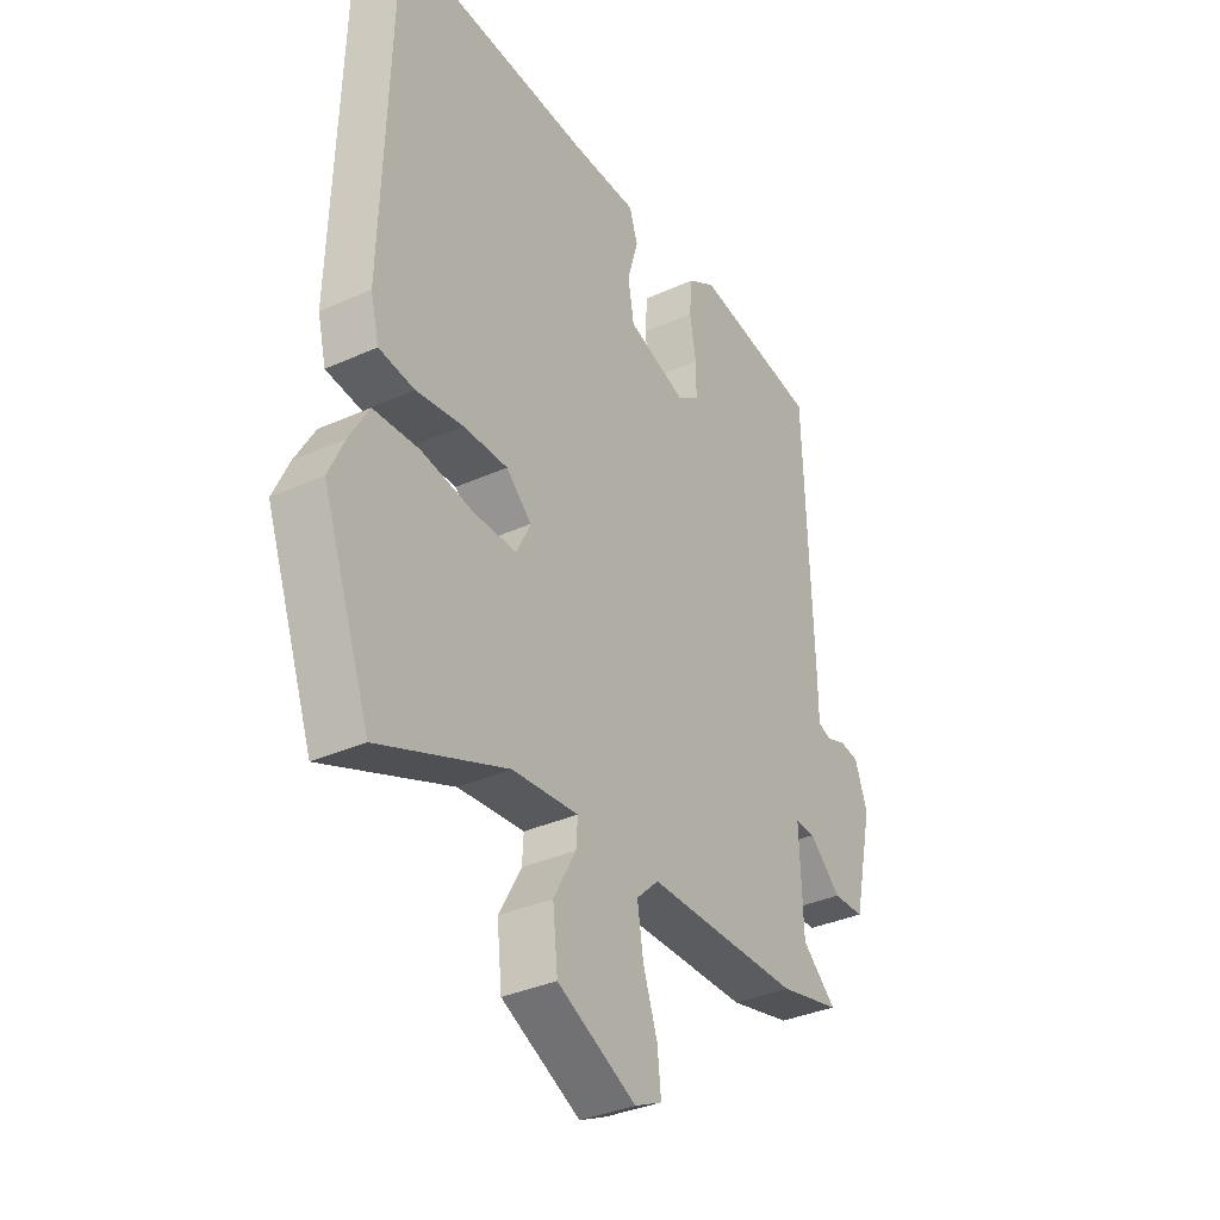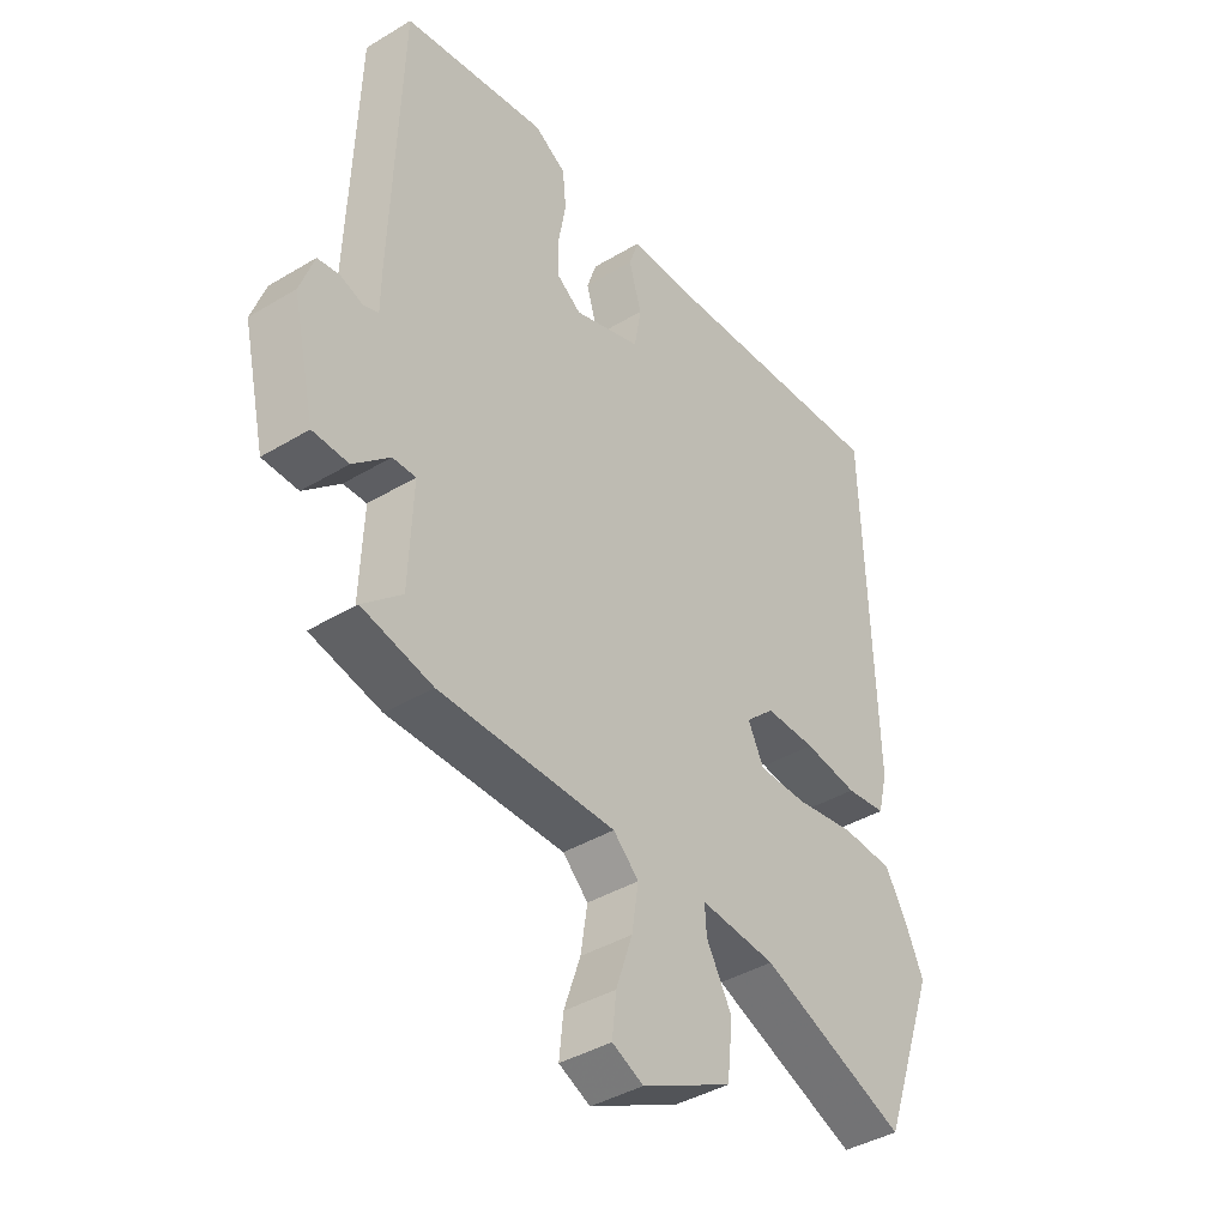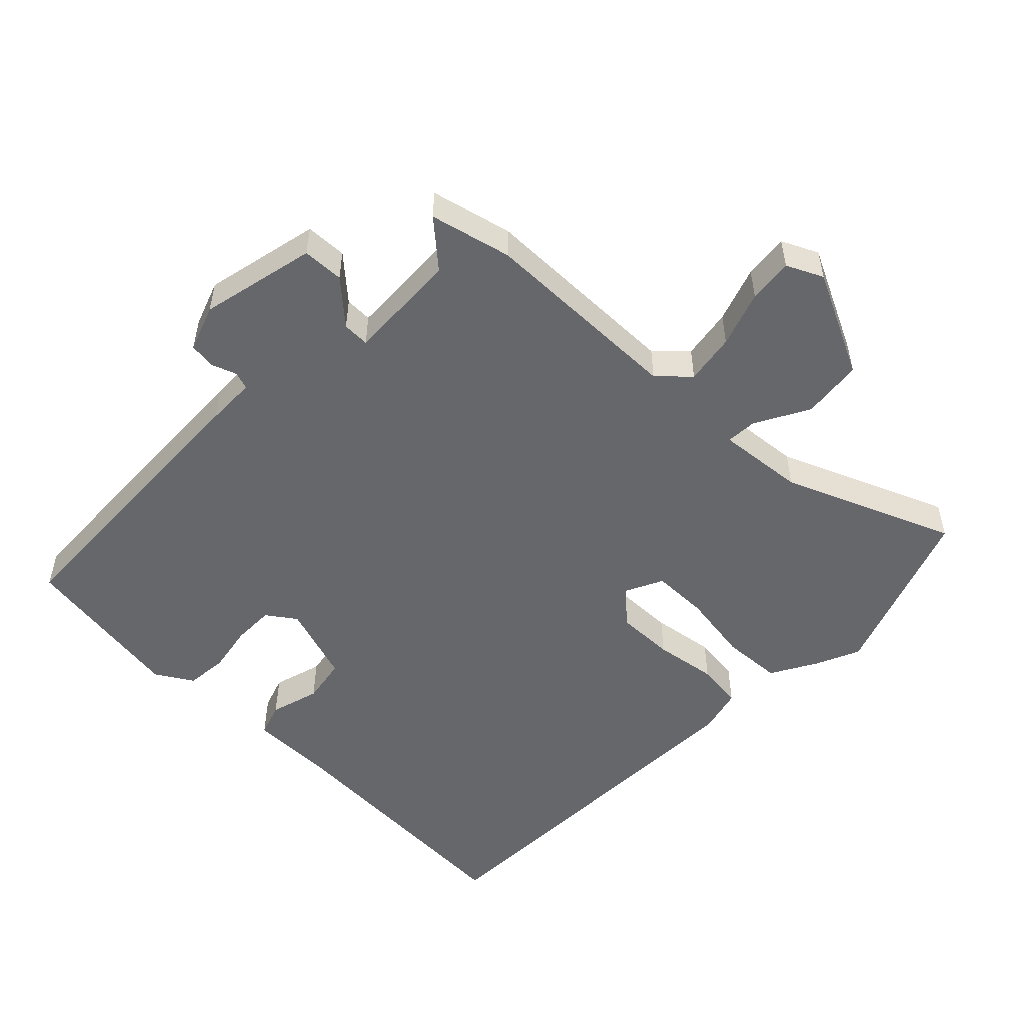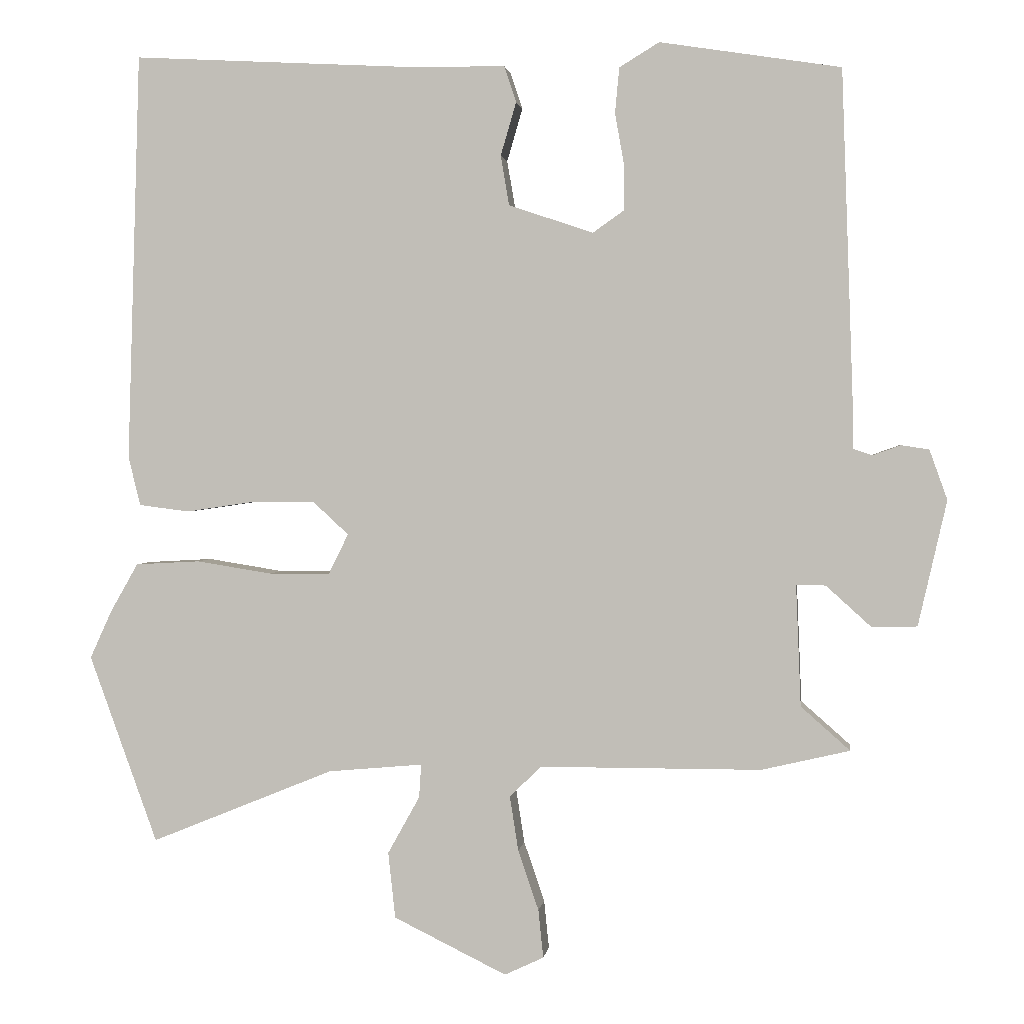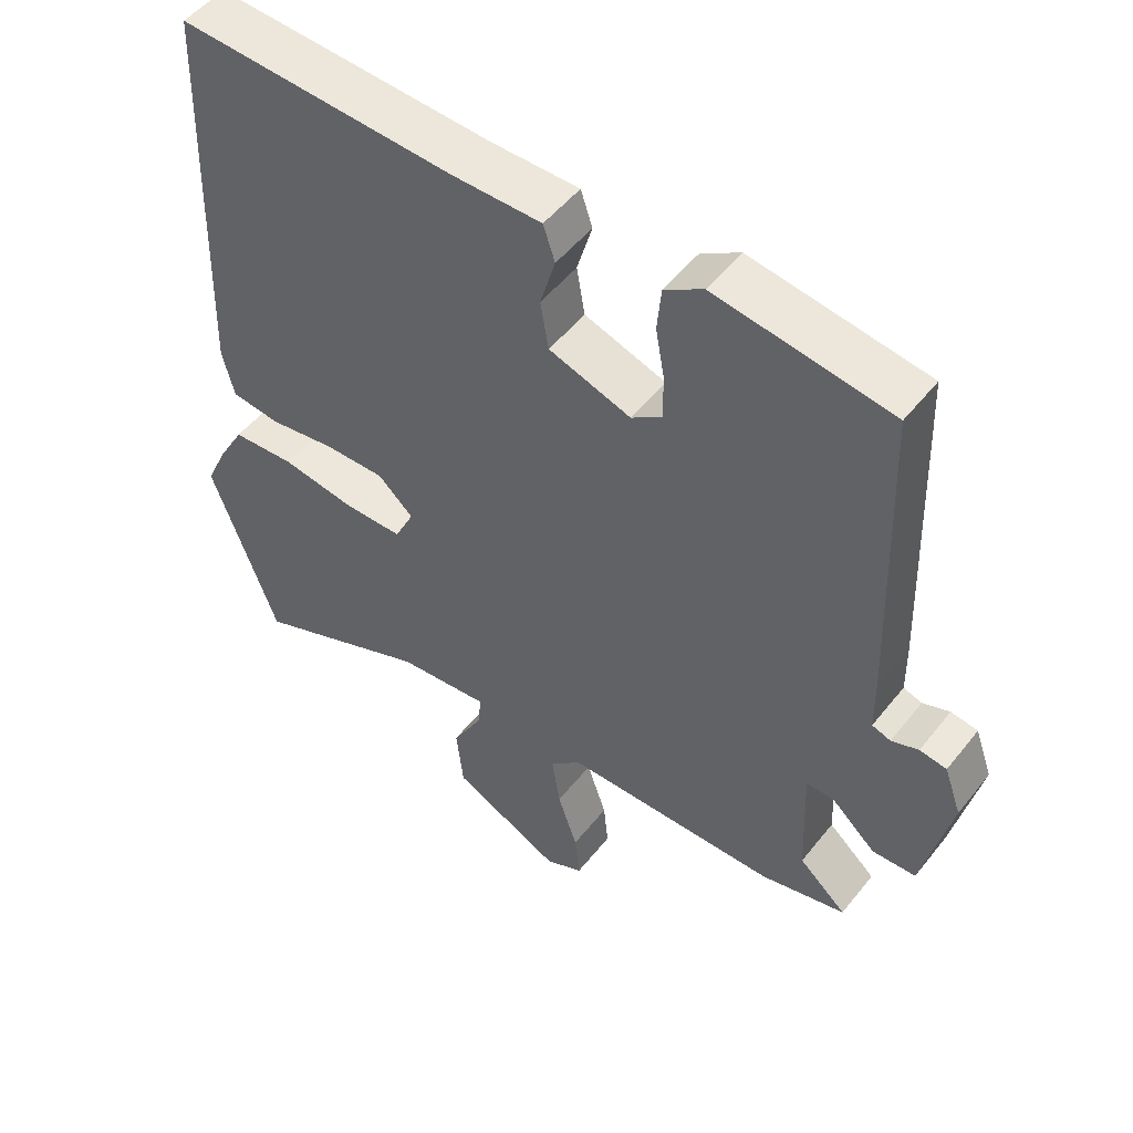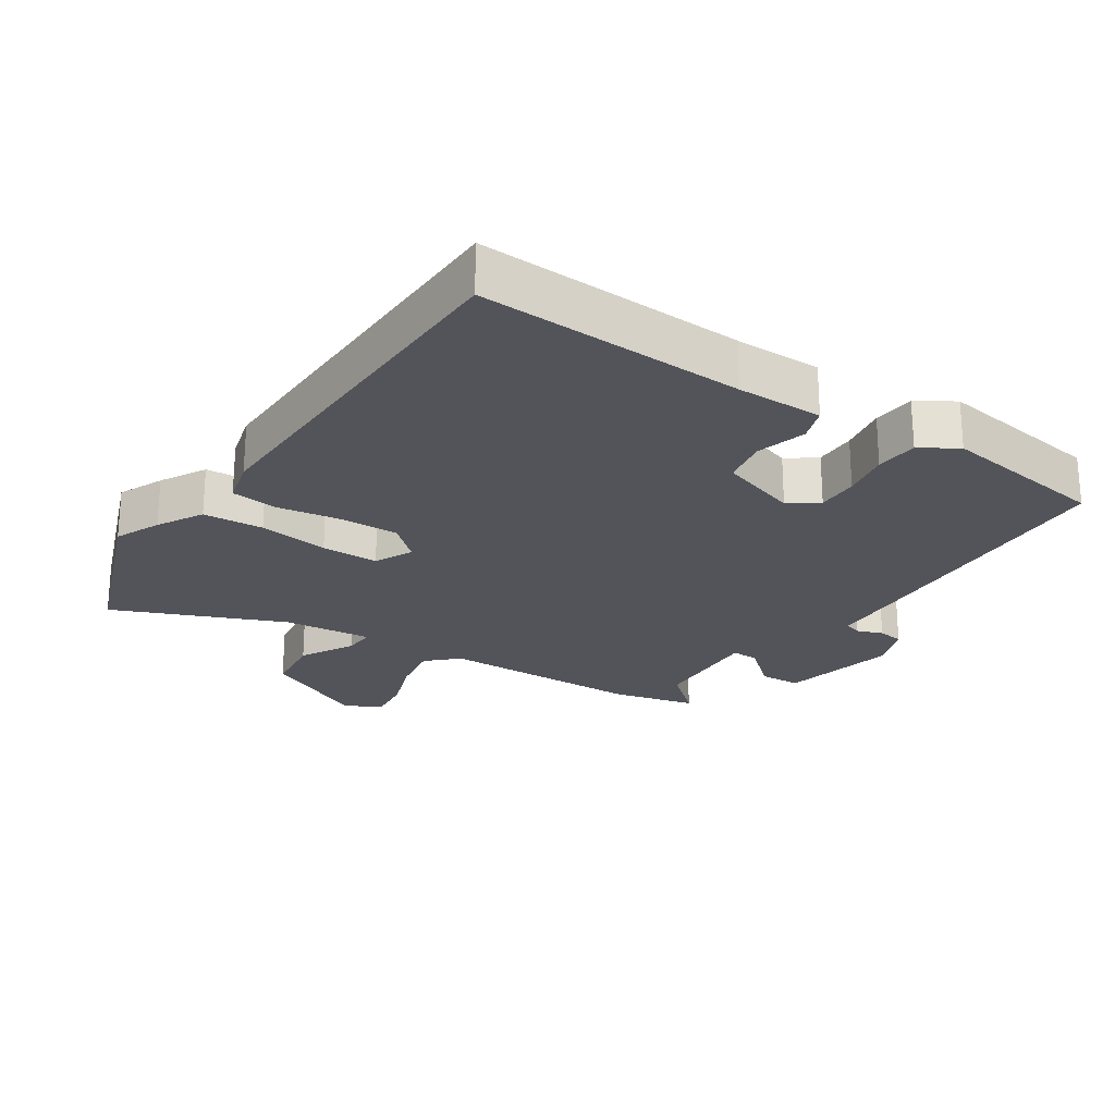
<metadata>
{"format":"obj","ext":"obj","renderer":"f3d","projection":"perspective","resolution":1024,"background":"white","views":[{"elev":-34.8,"azim":-58.9,"up":"+Z"},{"elev":-40.1,"azim":126.6,"up":"+Z"},{"elev":-52.1,"azim":135.9,"up":"+Y"},{"elev":1.7,"azim":7.5,"up":"+Z"},{"elev":50.8,"azim":37.0,"up":"+Z"},{"elev":-23.7,"azim":-32.9,"up":"+Y"}]}
</metadata>
<code>
v 0.533 0.07 0.462
v 0.549 0.07 0.009
v 0.55 0.07 -0.067
v 0.577 0.07 -0.076
v 0.616 0.07 -0.062
v 0.655 0.07 -0.068
v 0.68 0.07 -0.138
v 0.64 0.07 -0.314
v 0.577 0.07 -0.316
v 0.513 0.07 -0.258
v 0.472 0.07 -0.257
v 0.479 0.07 -0.428
v 0.548 0.07 -0.489
v 0.424 0.07 -0.518
v 0.113 0.07 -0.519
v 0.068 0.07 -0.562
v 0.08 0.07 -0.639
v 0.109 0.07 -0.724
v 0.116 0.07 -0.792
v 0.061 0.07 -0.818
v -0.098 0.07 -0.74
v -0.108 0.07 -0.647
v -0.063 0.07 -0.566
v -0.06 0.07 -0.519
v -0.193 0.07 -0.531
v -0.451 0.07 -0.636
v -0.547 0.07 -0.371
v -0.516 0.07 -0.303
v -0.477 0.07 -0.235
v -0.386 0.07 -0.23
v -0.28 0.07 -0.247
v -0.194 0.07 -0.247
v -0.166 0.07 -0.19
v -0.217 0.07 -0.143
v -0.306 0.07 -0.144
v -0.401 0.07 -0.158
v -0.472 0.07 -0.149
v -0.489 0.07 -0.08
v -0.471 0.07 0.496
v -0.07 0.07 0.474
v 0.06 0.07 0.473
v 0.077 0.07 0.422
v 0.055 0.07 0.347
v 0.067 0.07 0.277
v 0.186 0.07 0.237
v 0.23 0.07 0.268
v 0.23 0.07 0.331
v 0.217 0.07 0.404
v 0.223 0.07 0.468
v 0.279 0.07 0.502
v 0.533 0 0.462
v 0.549 0 0.009
v 0.55 0 -0.067
v 0.577 0 -0.076
v 0.616 0 -0.062
v 0.655 0 -0.068
v 0.68 0 -0.138
v 0.64 0 -0.314
v 0.577 0 -0.316
v 0.513 0 -0.258
v 0.472 0 -0.257
v 0.479 0 -0.428
v 0.548 0 -0.489
v 0.424 0 -0.518
v 0.113 0 -0.519
v 0.068 0 -0.562
v 0.08 0 -0.639
v 0.109 0 -0.724
v 0.116 0 -0.792
v 0.061 0 -0.818
v -0.098 0 -0.74
v -0.108 0 -0.647
v -0.063 0 -0.566
v -0.06 0 -0.519
v -0.193 0 -0.531
v -0.451 0 -0.636
v -0.547 0 -0.371
v -0.516 0 -0.303
v -0.477 0 -0.235
v -0.386 0 -0.23
v -0.28 0 -0.247
v -0.194 0 -0.247
v -0.166 0 -0.19
v -0.217 0 -0.143
v -0.306 0 -0.144
v -0.401 0 -0.158
v -0.472 0 -0.149
v -0.489 0 -0.08
v -0.471 0 0.496
v -0.07 0 0.474
v 0.06 0 0.473
v 0.077 0 0.422
v 0.055 0 0.347
v 0.067 0 0.277
v 0.186 0 0.237
v 0.23 0 0.268
v 0.23 0 0.331
v 0.217 0 0.404
v 0.223 0 0.468
v 0.279 0 0.502
f 47 48 49 50
f 46 47 50 1
f 45 46 1 2
f 44 45 2 3
f 40 41 42 43
f 40 43 44
f 39 40 44
f 38 39 44 3
f 35 36 37 38
f 34 35 38 3
f 28 29 30 31
f 28 31 32
f 25 26 27 28
f 24 25 28 32
f 20 21 22 23
f 20 23 24
f 17 18 19 20
f 16 17 20 24
f 15 16 24 32
f 12 13 14 15
f 11 12 15 32
f 7 8 9 10
f 7 10 11
f 4 5 6 7
f 33 34 3 4
f 11 32 33
f 4 7 11 33
f 100 99 98 97
f 51 100 97 96
f 52 51 96 95
f 53 52 95 94
f 93 92 91 90
f 94 93 90
f 94 90 89
f 53 94 89 88
f 88 87 86 85
f 53 88 85 84
f 81 80 79 78
f 82 81 78
f 78 77 76 75
f 82 78 75 74
f 73 72 71 70
f 74 73 70
f 70 69 68 67
f 74 70 67 66
f 82 74 66 65
f 65 64 63 62
f 82 65 62 61
f 60 59 58 57
f 61 60 57
f 57 56 55 54
f 54 53 84 83
f 83 82 61
f 83 61 57 54
f 1 51 52 2
f 2 52 53 3
f 3 53 54 4
f 4 54 55 5
f 5 55 56 6
f 6 56 57 7
f 7 57 58 8
f 8 58 59 9
f 9 59 60 10
f 10 60 61 11
f 11 61 62 12
f 12 62 63 13
f 13 63 64 14
f 14 64 65 15
f 15 65 66 16
f 16 66 67 17
f 17 67 68 18
f 18 68 69 19
f 19 69 70 20
f 20 70 71 21
f 21 71 72 22
f 22 72 73 23
f 23 73 74 24
f 24 74 75 25
f 25 75 76 26
f 26 76 77 27
f 27 77 78 28
f 28 78 79 29
f 29 79 80 30
f 30 80 81 31
f 31 81 82 32
f 32 82 83 33
f 33 83 84 34
f 34 84 85 35
f 35 85 86 36
f 36 86 87 37
f 37 87 88 38
f 38 88 89 39
f 39 89 90 40
f 40 90 91 41
f 41 91 92 42
f 42 92 93 43
f 43 93 94 44
f 44 94 95 45
f 45 95 96 46
f 46 96 97 47
f 47 97 98 48
f 48 98 99 49
f 49 99 100 50
f 50 100 51 1

</code>
